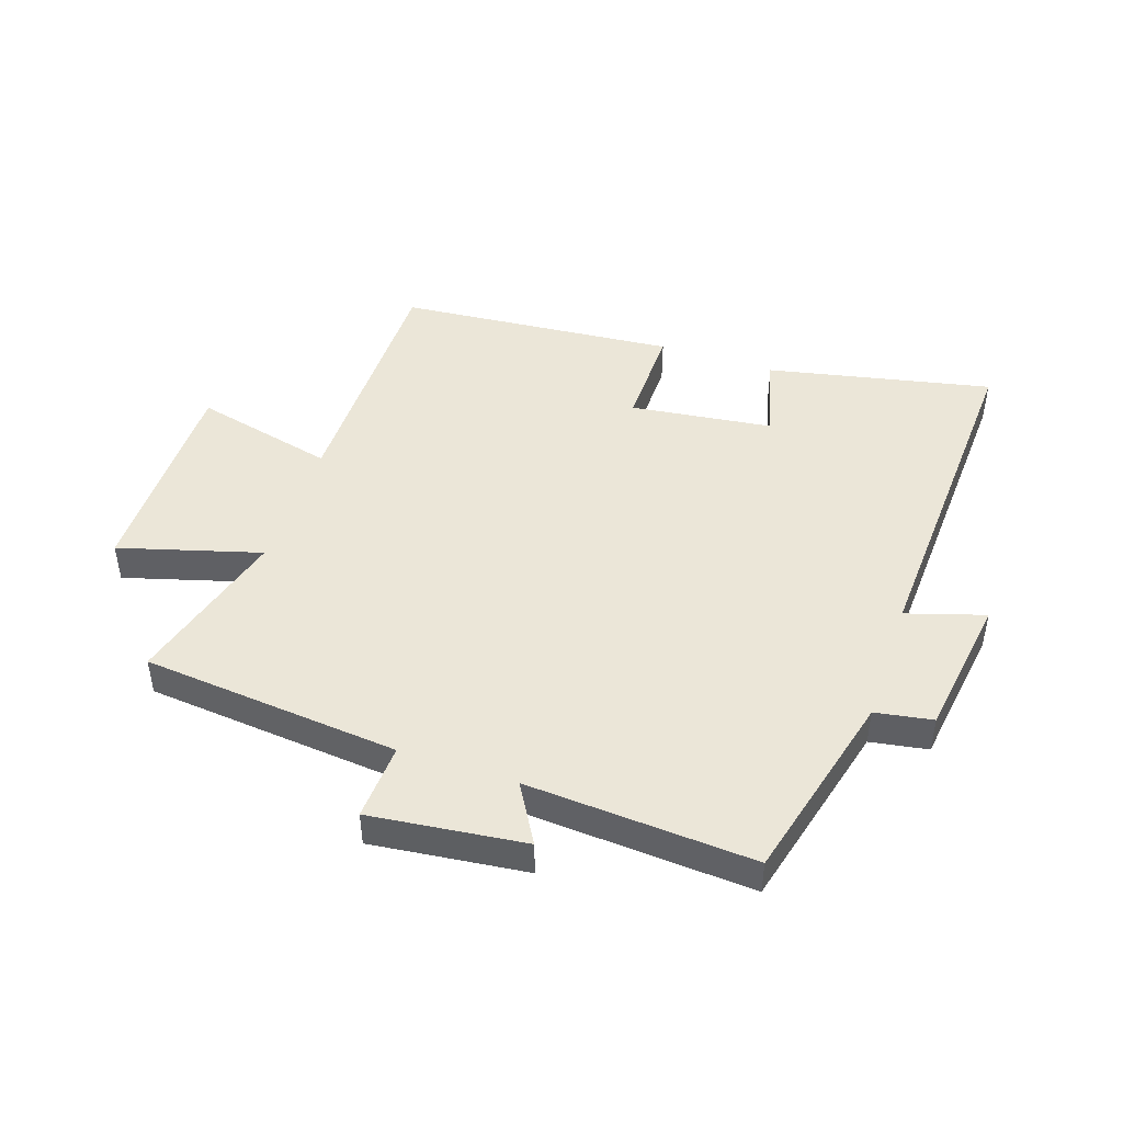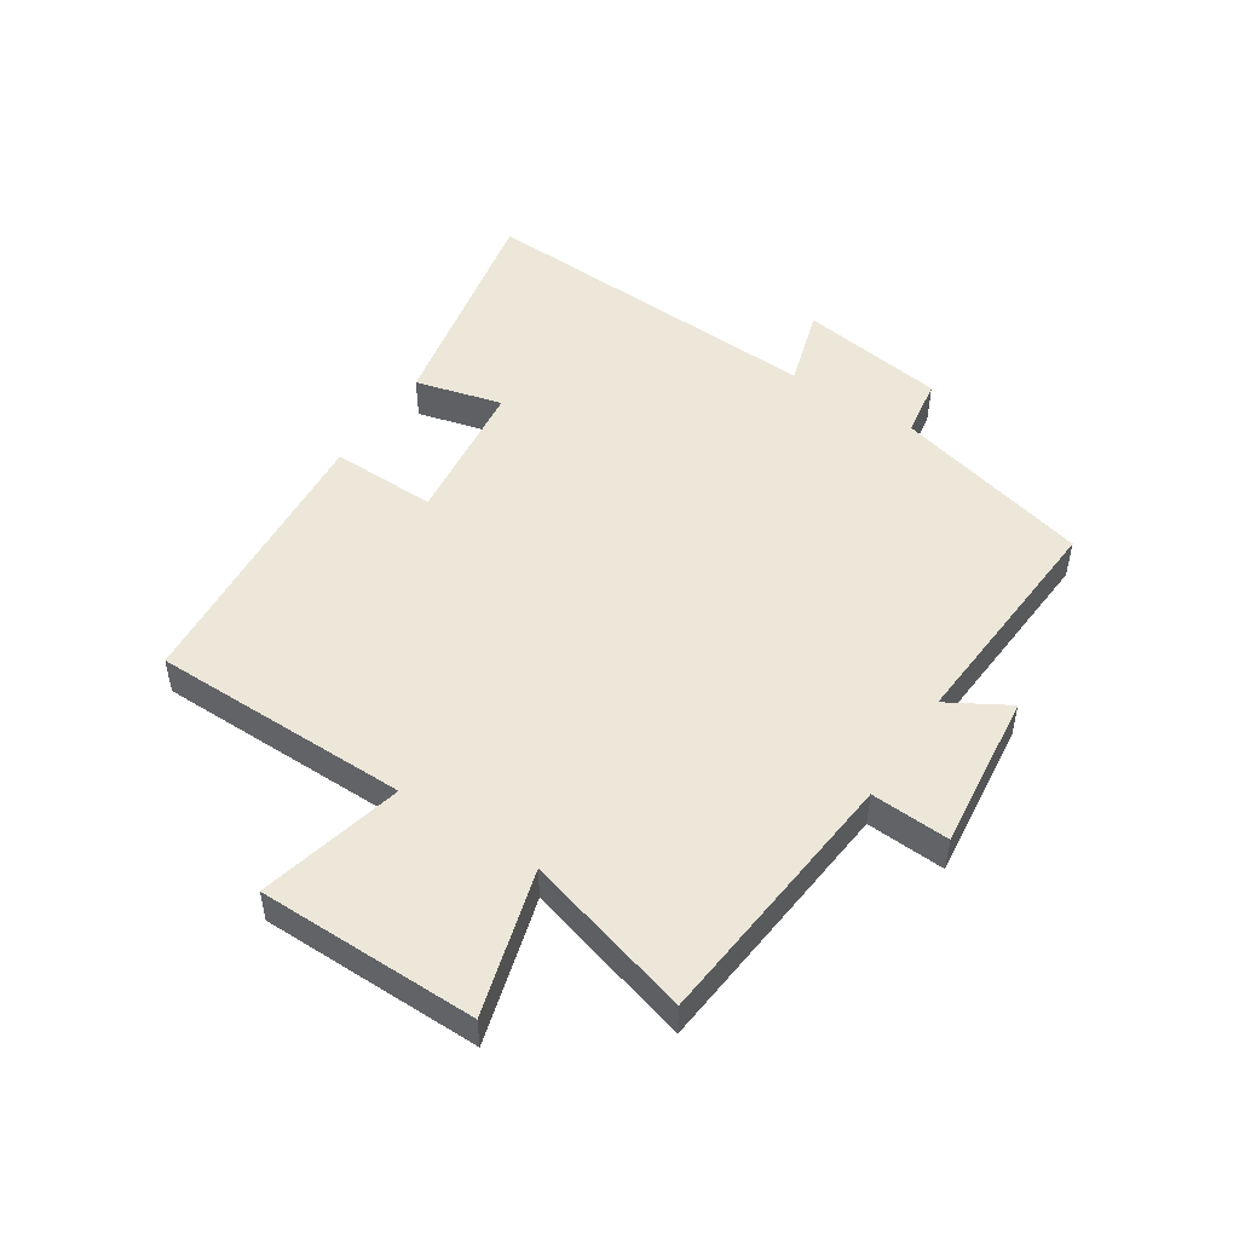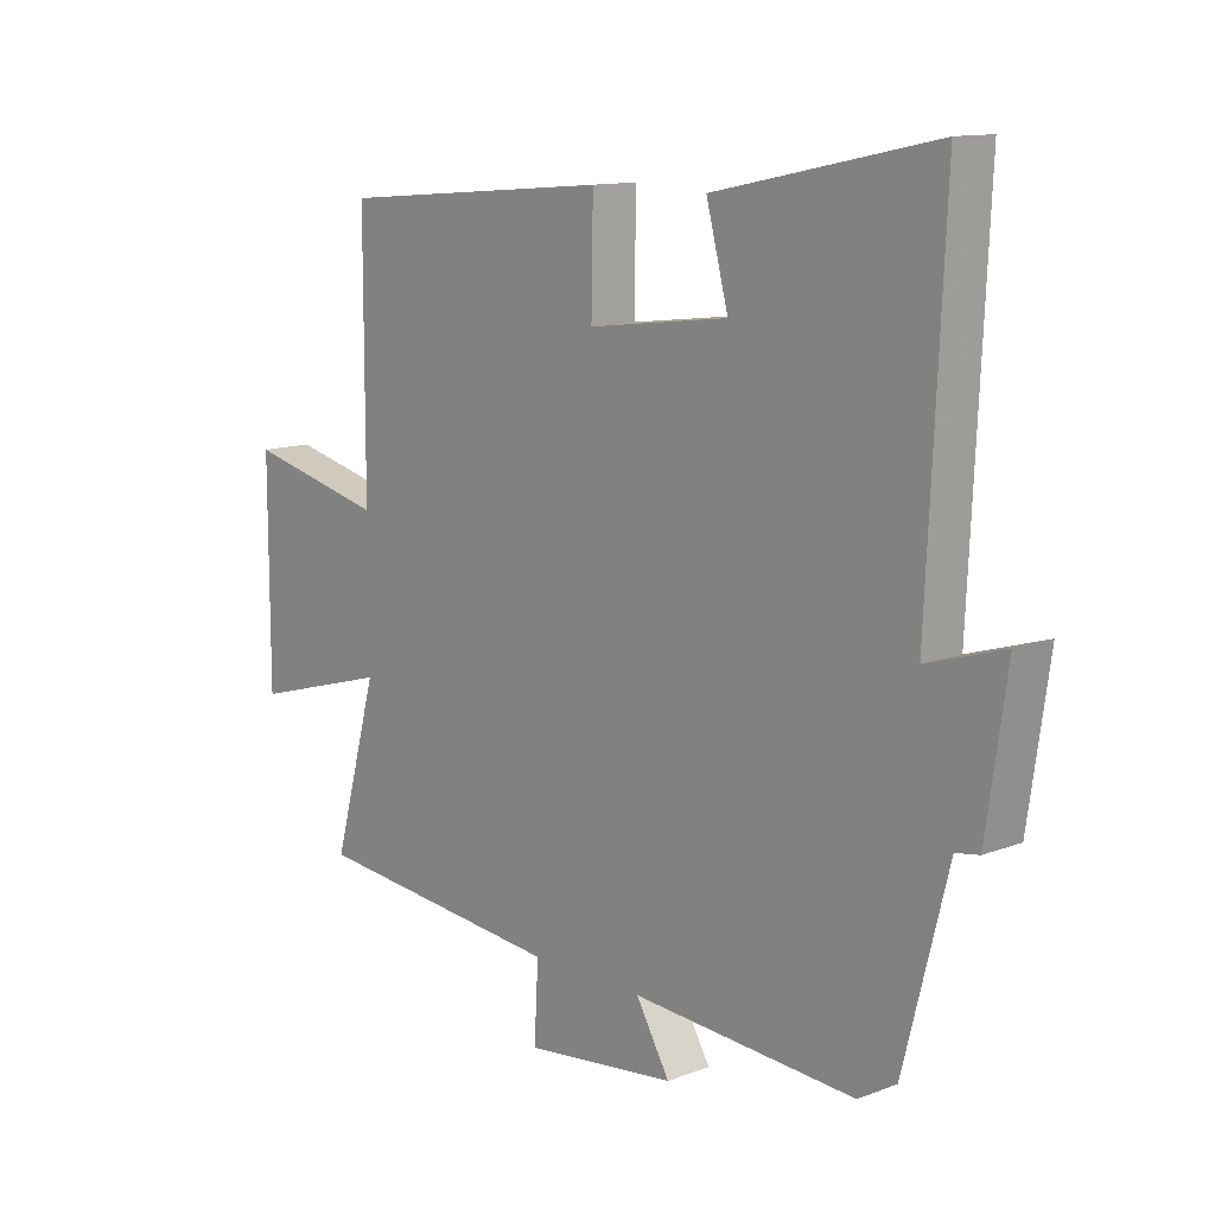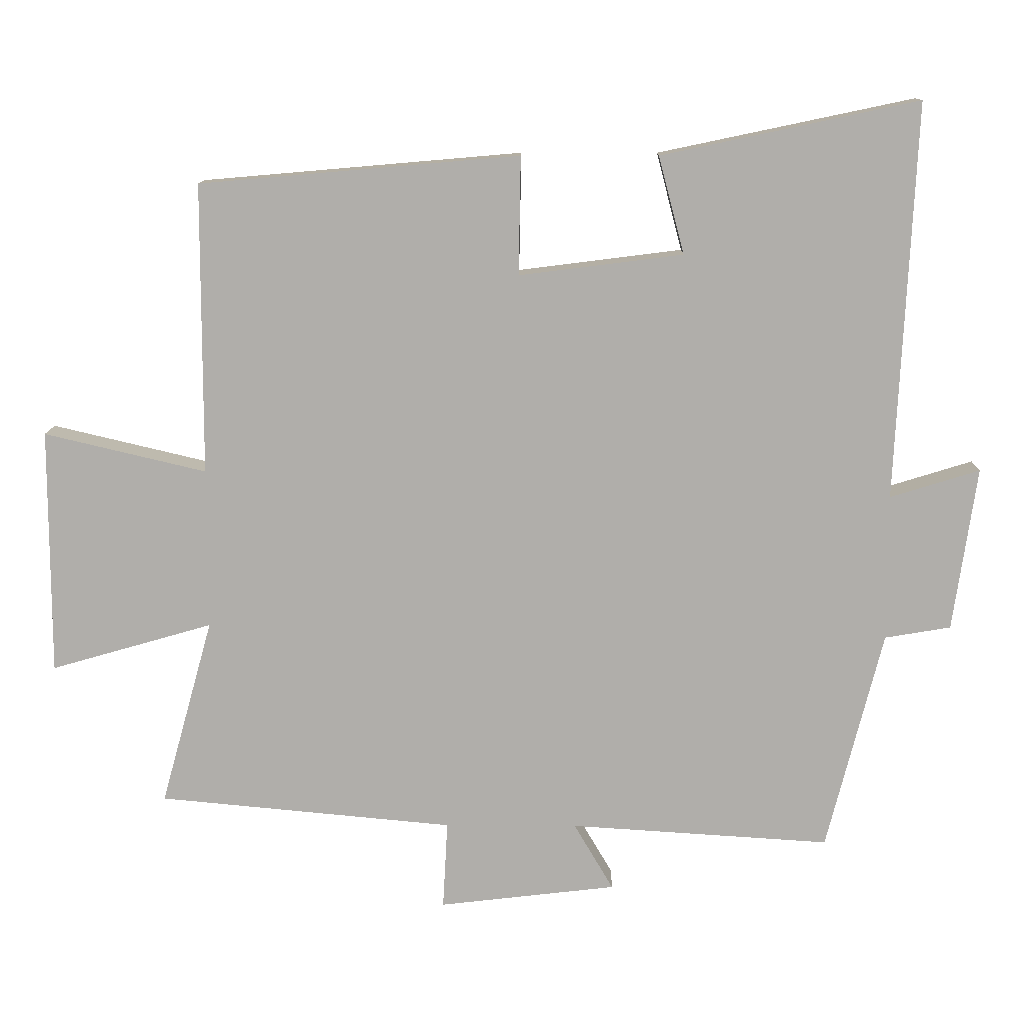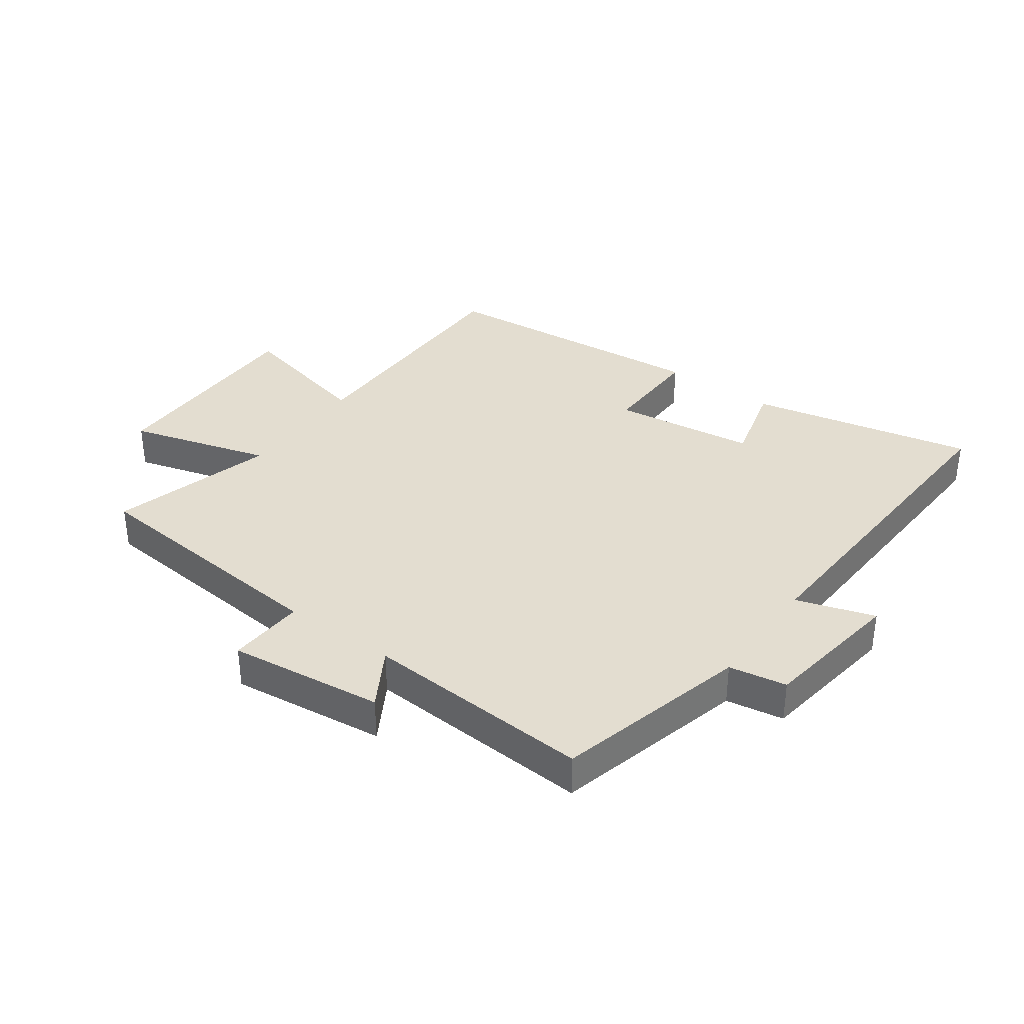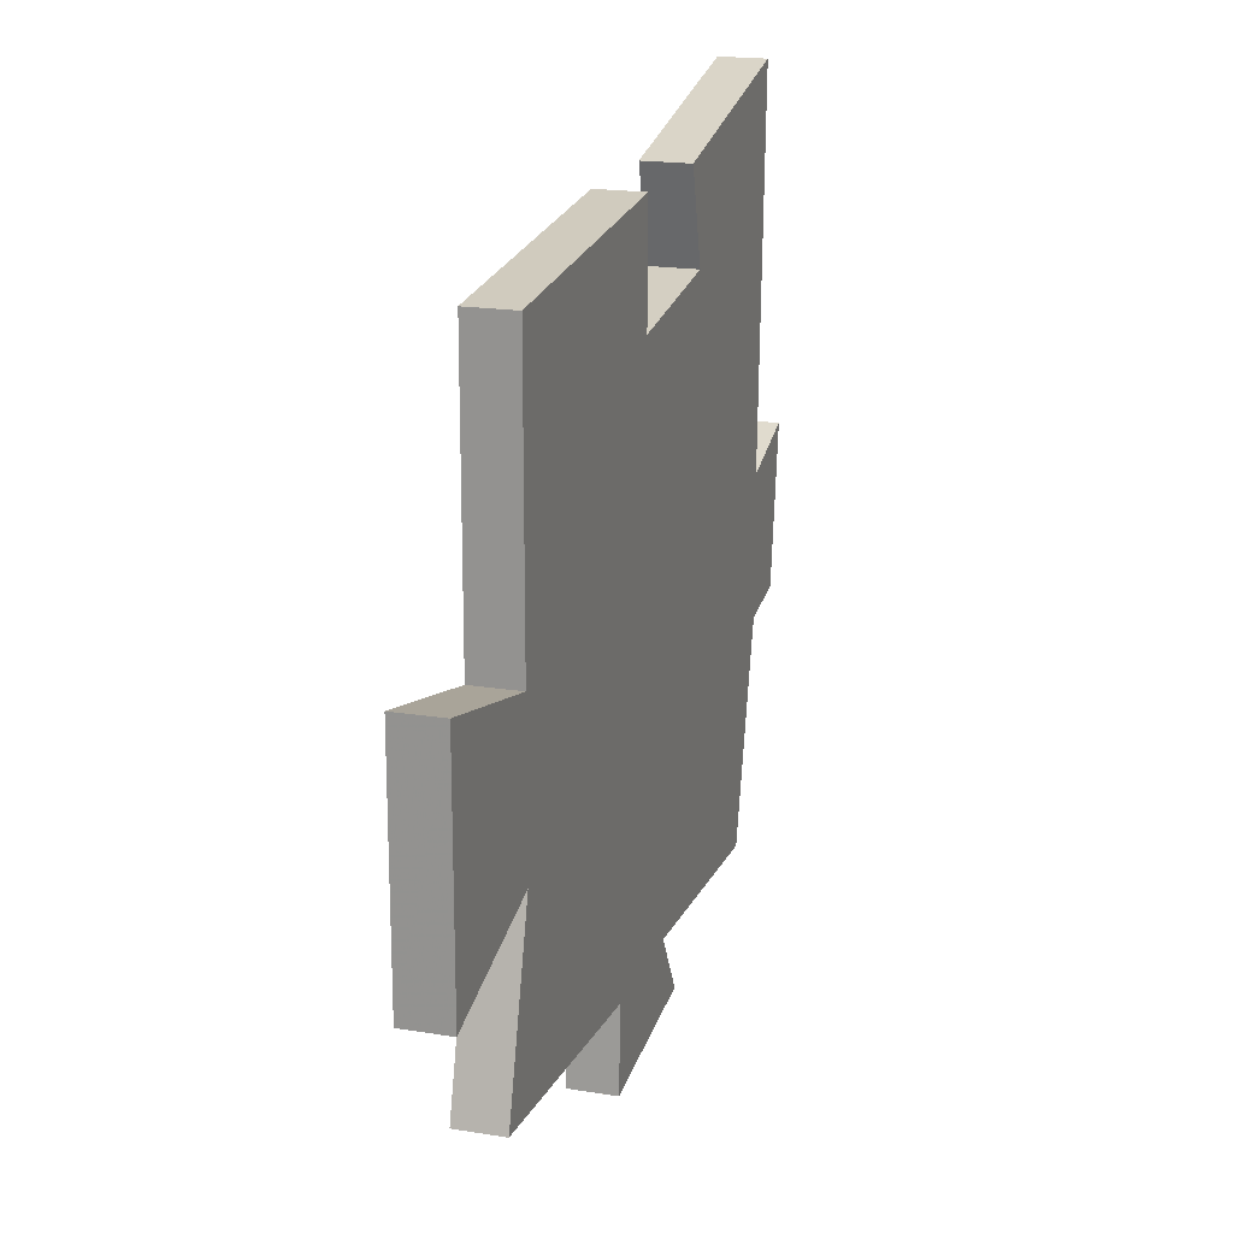
<metadata>
{"format":"obj","ext":"obj","renderer":"f3d","projection":"perspective","resolution":1024,"background":"white","views":[{"elev":46.2,"azim":-161.4,"up":"+Y"},{"elev":49.7,"azim":123.4,"up":"+Y"},{"elev":12.3,"azim":-131.8,"up":"+Z"},{"elev":12.0,"azim":-179.1,"up":"+Z"},{"elev":35.6,"azim":-144.2,"up":"+Y"},{"elev":19.1,"azim":107.0,"up":"+Z"}]}
</metadata>
<code>
v -0.527 0.07 0.578
v -0.157 0.07 0.5
v -0.194 0.07 0.36
v 0.042 0.07 0.33
v 0.039 0.07 0.5
v 0.499 0.07 0.46
v 0.5 0.07 0.042
v 0.733 0.07 0.097
v 0.733 0.07 -0.257
v 0.5 0.07 -0.19
v 0.575 0.07 -0.46
v 0.149 0.07 -0.5
v 0.156 0.07 -0.627
v -0.1 0.07 -0.597
v -0.043 0.07 -0.5
v -0.419 0.07 -0.524
v -0.5 0.07 -0.205
v -0.595 0.07 -0.189
v -0.629 0.07 0.047
v -0.5 0.07 0.007
v -0.527 0 0.578
v -0.157 0 0.5
v -0.194 0 0.36
v 0.042 0 0.33
v 0.039 0 0.5
v 0.499 0 0.46
v 0.5 0 0.042
v 0.733 0 0.097
v 0.733 0 -0.257
v 0.5 0 -0.19
v 0.575 0 -0.46
v 0.149 0 -0.5
v 0.156 0 -0.627
v -0.1 0 -0.597
v -0.043 0 -0.5
v -0.419 0 -0.524
v -0.5 0 -0.205
v -0.595 0 -0.189
v -0.629 0 0.047
v -0.5 0 0.007
f 17 18 19 20
f 15 16 17 20
f 15 20 1
f 12 13 14 15
f 10 11 12 15
f 10 15 1
f 7 8 9 10
f 4 5 6 7
f 3 4 7 10
f 1 2 3
f 1 3 10
f 40 39 38 37
f 40 37 36 35
f 21 40 35
f 35 34 33 32
f 35 32 31 30
f 21 35 30
f 30 29 28 27
f 27 26 25 24
f 30 27 24 23
f 23 22 21
f 30 23 21
f 1 21 22 2
f 2 22 23 3
f 3 23 24 4
f 4 24 25 5
f 5 25 26 6
f 6 26 27 7
f 7 27 28 8
f 8 28 29 9
f 9 29 30 10
f 10 30 31 11
f 11 31 32 12
f 12 32 33 13
f 13 33 34 14
f 14 34 35 15
f 15 35 36 16
f 16 36 37 17
f 17 37 38 18
f 18 38 39 19
f 19 39 40 20
f 20 40 21 1

</code>
